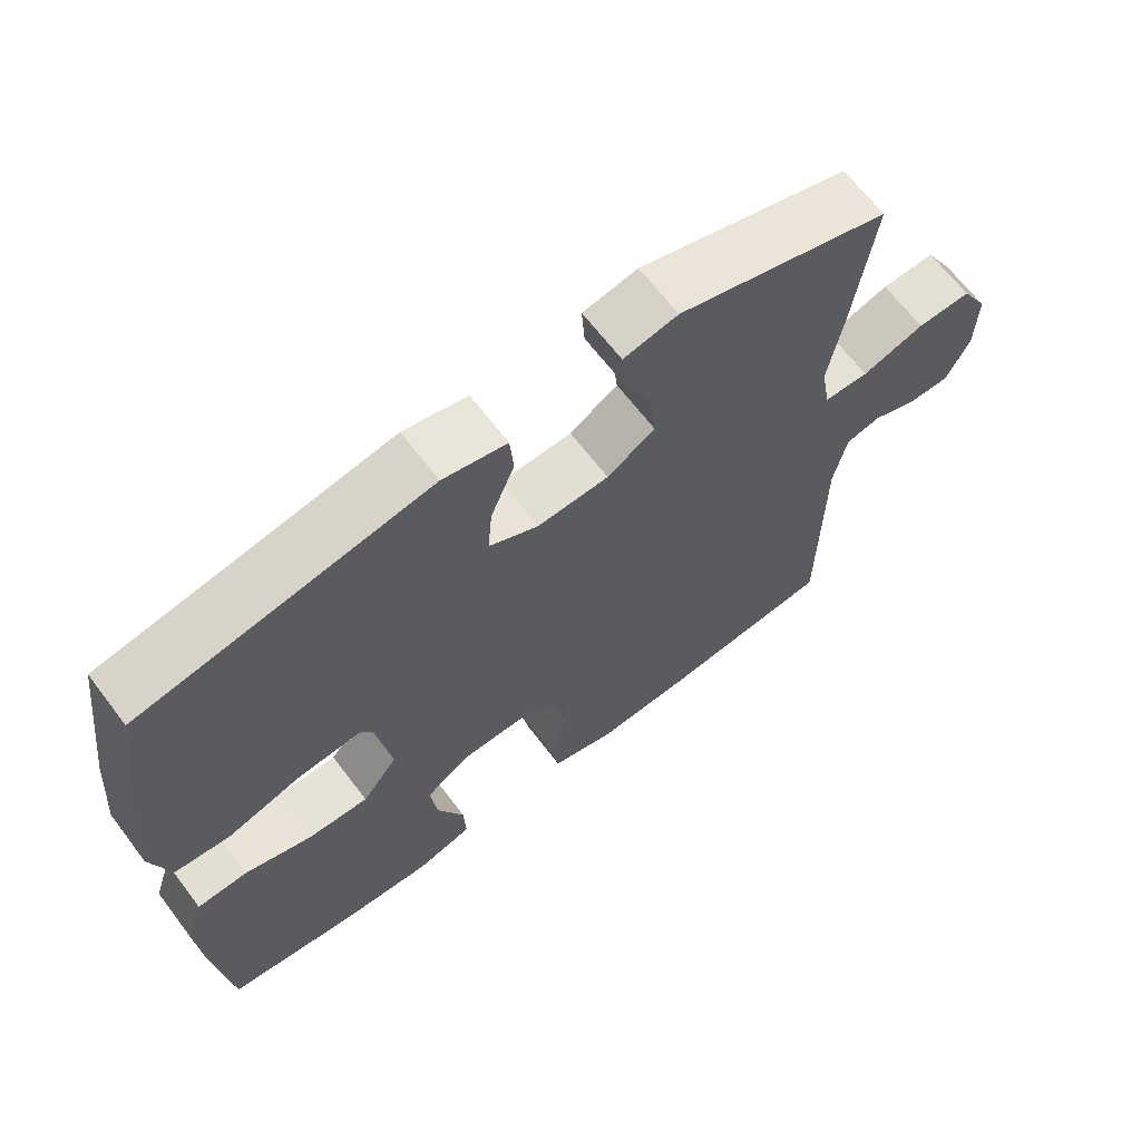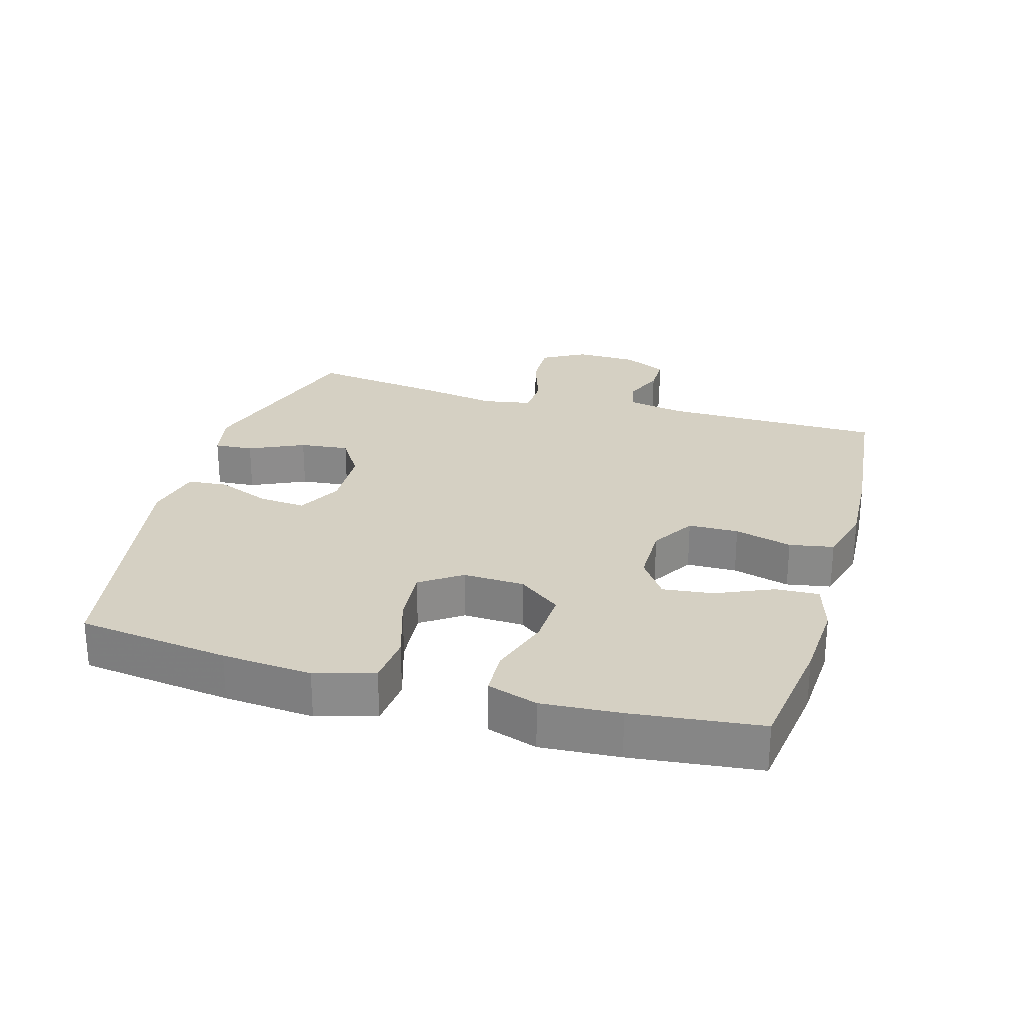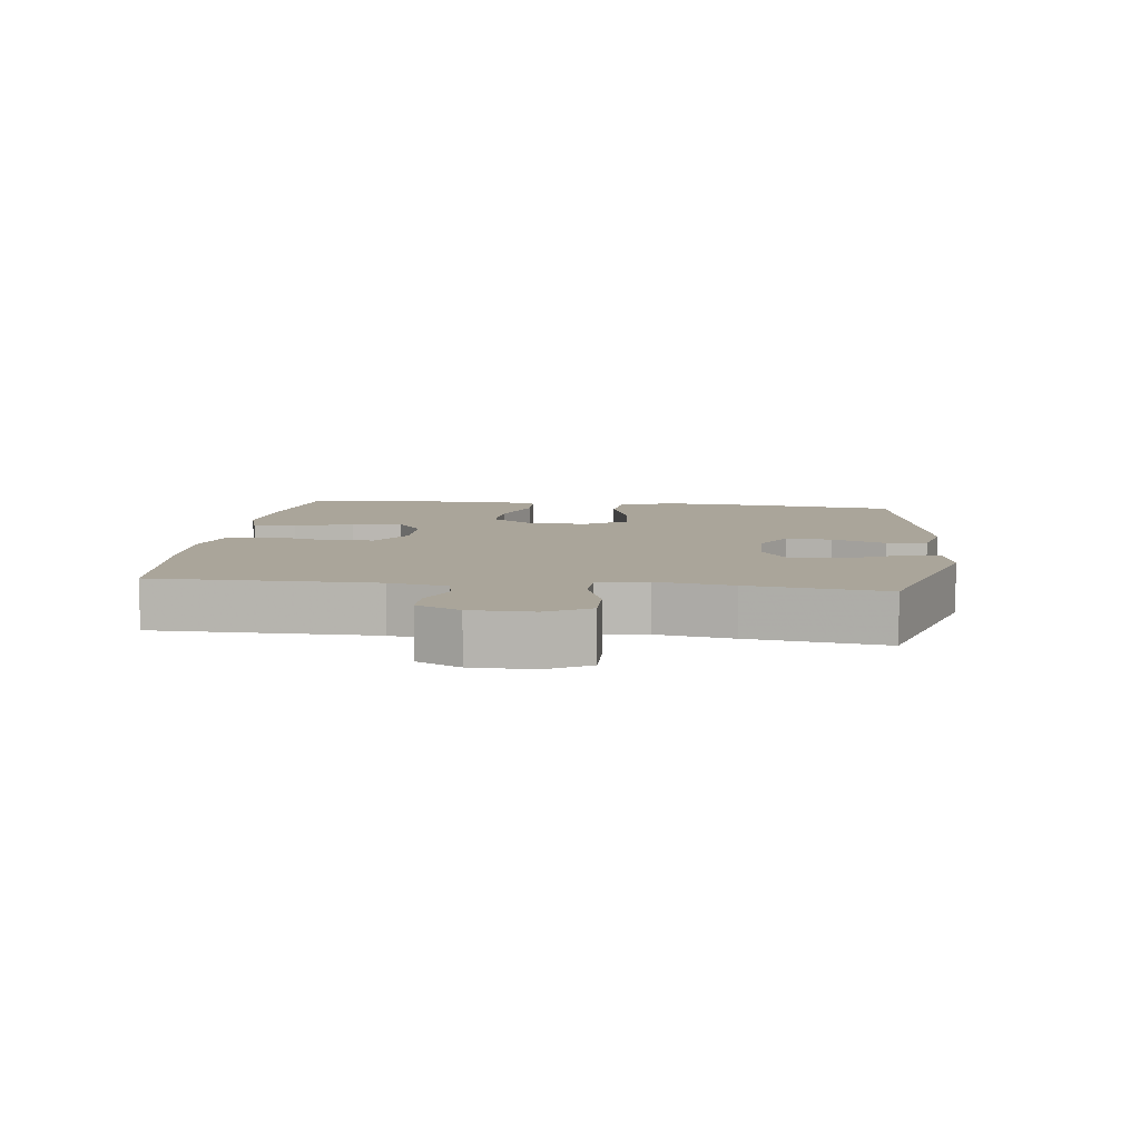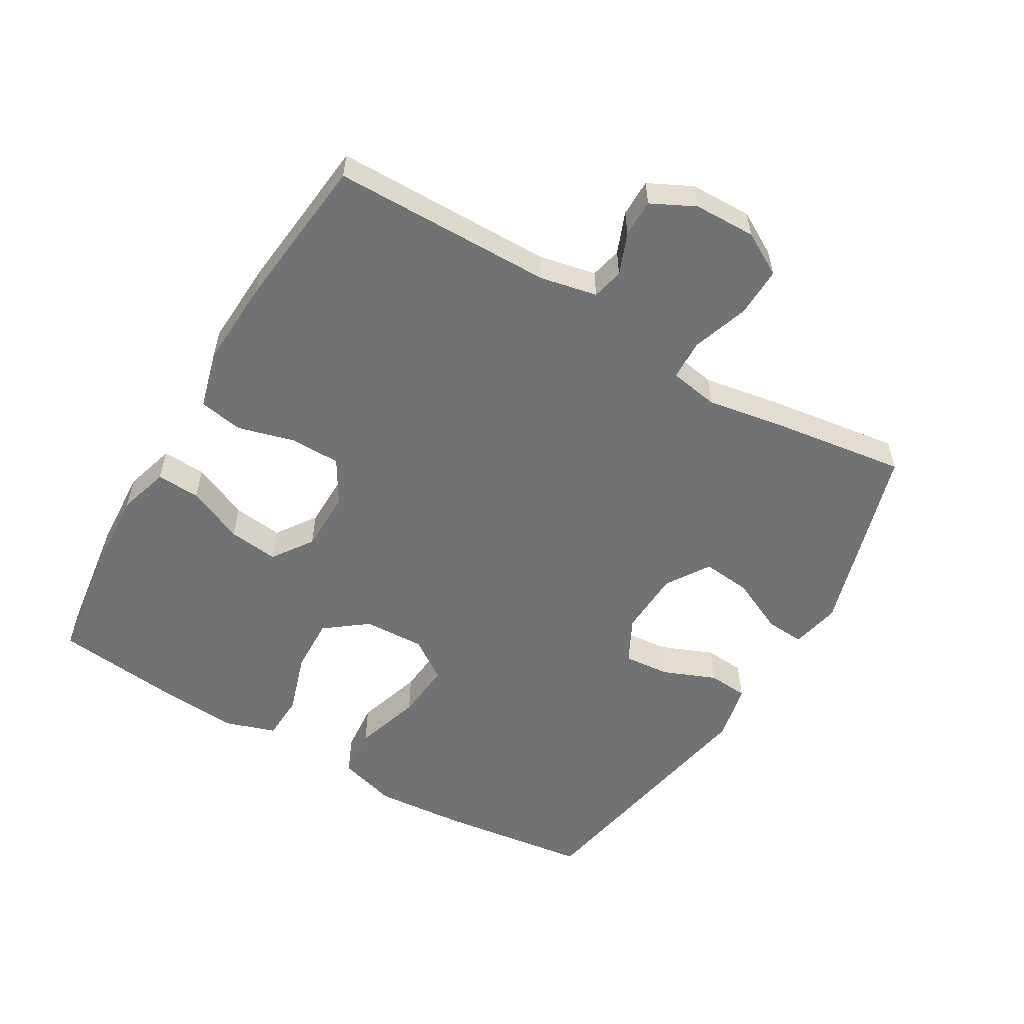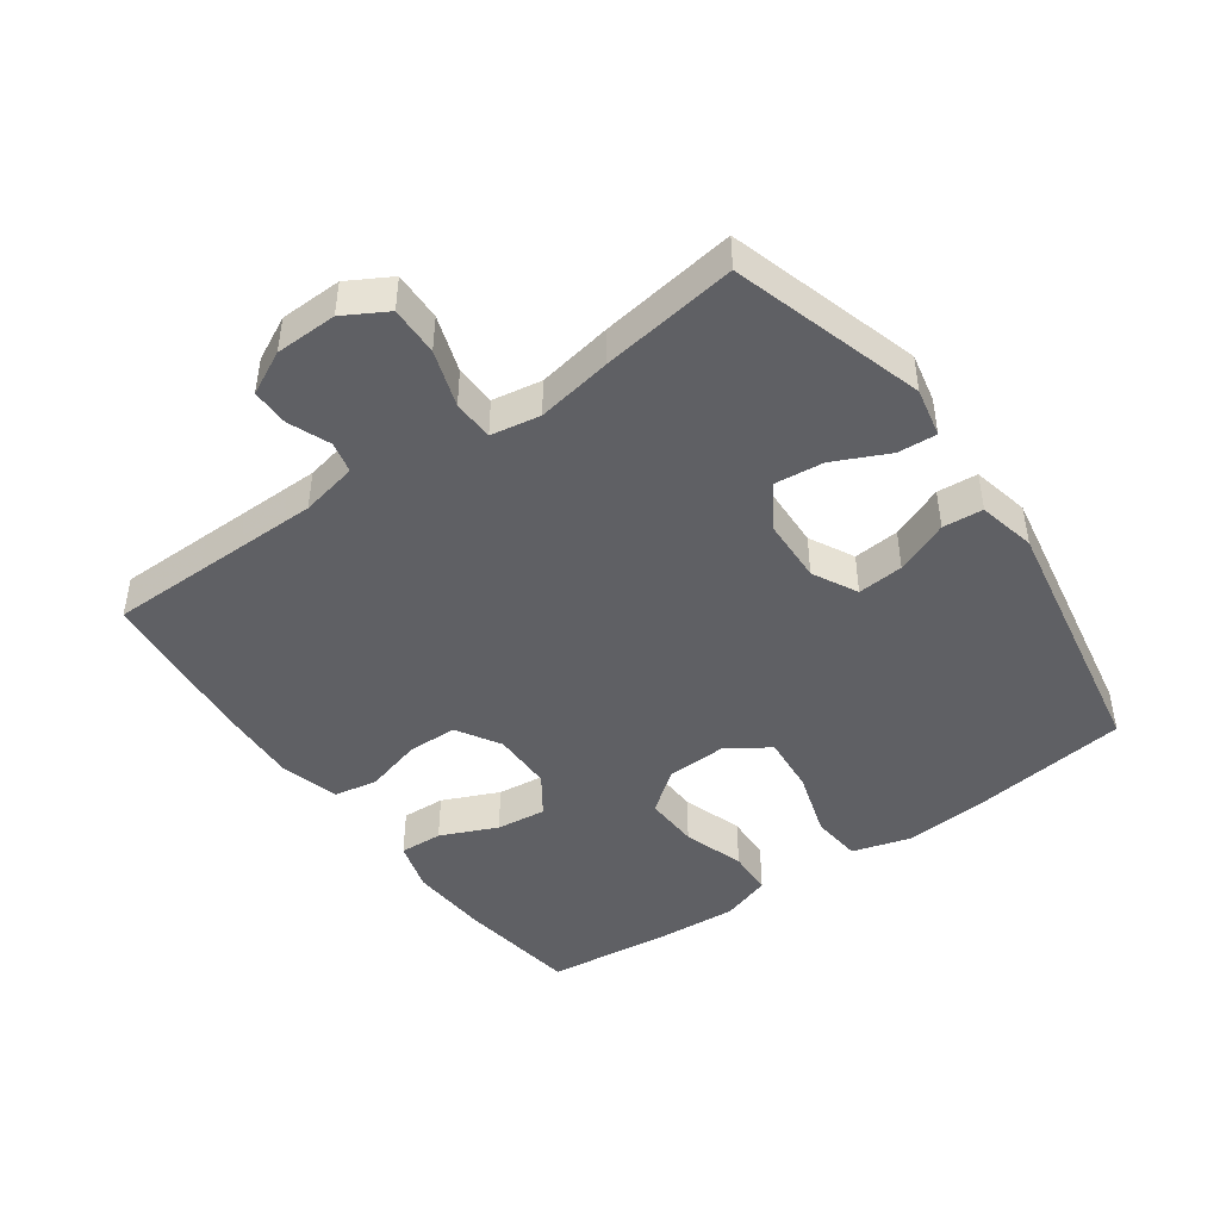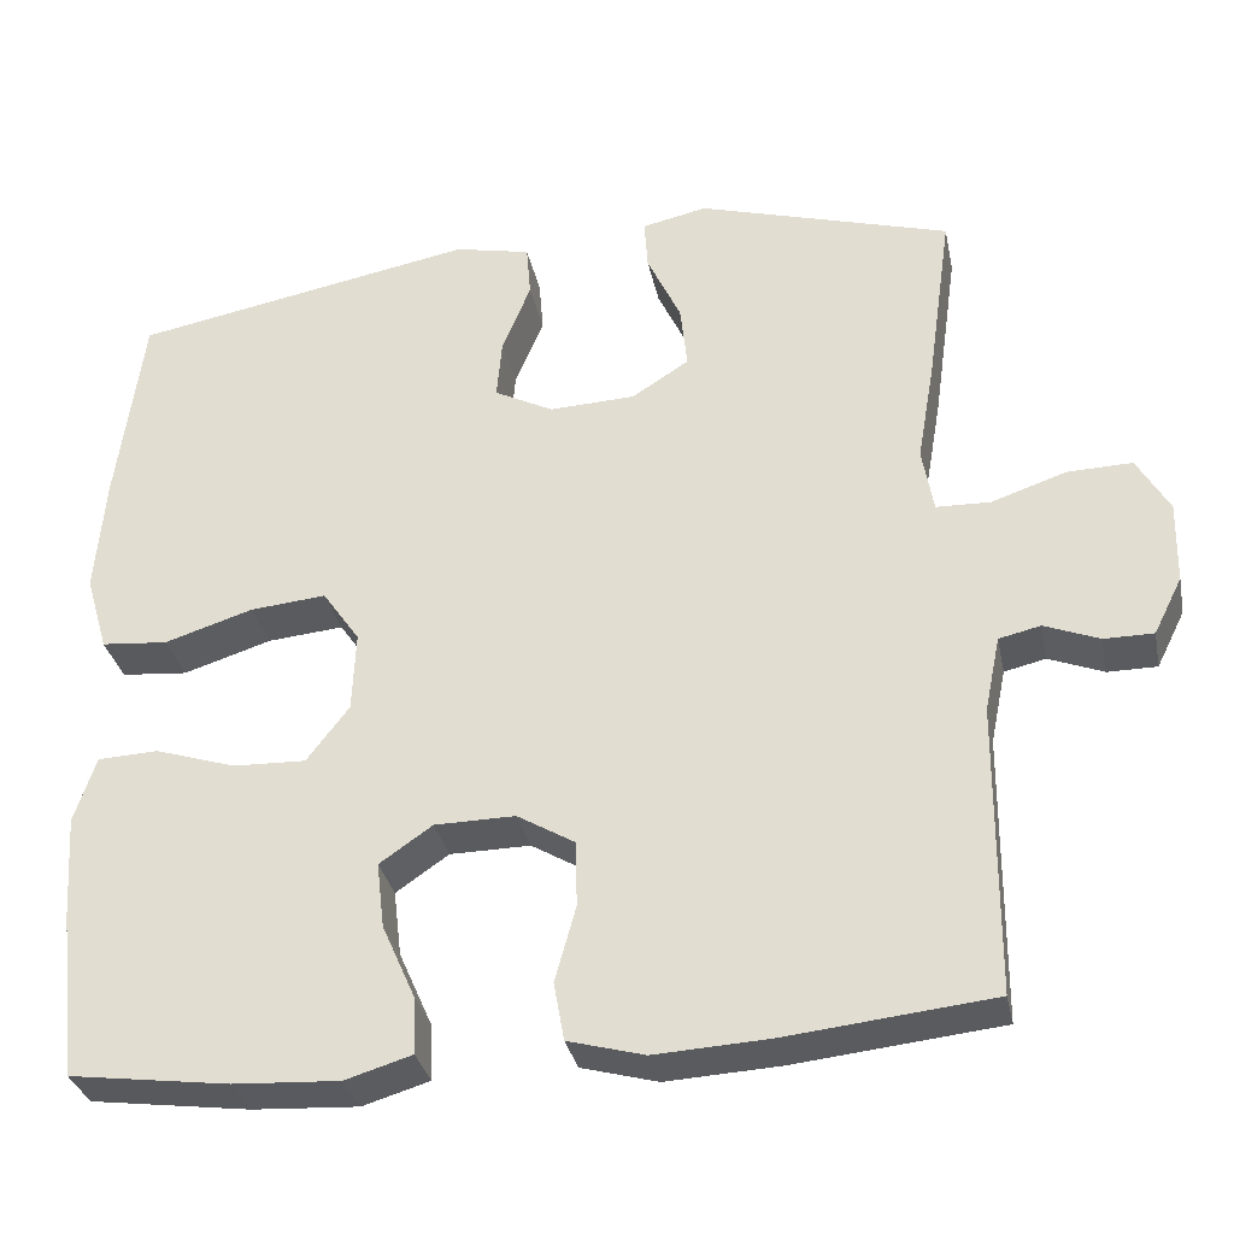
<metadata>
{"format":"obj","ext":"obj","renderer":"f3d","projection":"perspective","resolution":1024,"background":"white","views":[{"elev":65.7,"azim":142.8,"up":"+Z"},{"elev":26.1,"azim":106.1,"up":"+Y"},{"elev":7.7,"azim":-83.0,"up":"+Y"},{"elev":-55.6,"azim":-120.5,"up":"+Y"},{"elev":-45.2,"azim":-54.4,"up":"+Y"},{"elev":-32.5,"azim":-168.4,"up":"+Z"}]}
</metadata>
<code>
v 0.5 0.07 -0.5
v 0.316 0.07 -0.525
v 0.194 0.07 -0.532
v 0.117 0.07 -0.509
v 0.12 0.07 -0.443
v 0.158 0.07 -0.357
v 0.167 0.07 -0.281
v 0.106 0.07 -0.239
v 0.013 0.07 -0.238
v -0.054 0.07 -0.278
v -0.055 0.07 -0.354
v -0.031 0.07 -0.441
v -0.043 0.07 -0.508
v -0.131 0.07 -0.532
v -0.262 0.07 -0.525
v -0.5 0.07 -0.5
v -0.503 0.07 -0.165
v -0.521 0.07 -0.078
v -0.569 0.07 -0.067
v -0.632 0.07 -0.092
v -0.689 0.07 -0.092
v -0.722 0.07 -0.026
v -0.724 0.07 0.068
v -0.687 0.07 0.133
v -0.612 0.07 0.131
v -0.526 0.07 0.102
v -0.464 0.07 0.104
v -0.451 0.07 0.179
v -0.471 0.07 0.294
v -0.5 0.07 0.5
v -0.208 0.07 0.586
v -0.133 0.07 0.57
v -0.137 0.07 0.511
v -0.176 0.07 0.428
v -0.184 0.07 0.353
v -0.118 0.07 0.311
v -0.019 0.07 0.307
v 0.049 0.07 0.342
v 0.043 0.07 0.412
v 0.01 0.07 0.493
v 0.015 0.07 0.554
v 0.103 0.07 0.573
v 0.5 0.07 0.5
v 0.53 0.07 0.27
v 0.541 0.07 0.134
v 0.515 0.07 0.045
v 0.438 0.07 0.038
v 0.336 0.07 0.07
v 0.248 0.07 0.078
v 0.205 0.07 0.016
v 0.209 0.07 -0.077
v 0.258 0.07 -0.141
v 0.342 0.07 -0.138
v 0.435 0.07 -0.108
v 0.505 0.07 -0.111
v 0.53 0.07 -0.187
v 0.522 0.07 -0.306
v 0.5 0 -0.5
v 0.316 0 -0.525
v 0.194 0 -0.532
v 0.117 0 -0.509
v 0.12 0 -0.443
v 0.158 0 -0.357
v 0.167 0 -0.281
v 0.106 0 -0.239
v 0.013 0 -0.238
v -0.054 0 -0.278
v -0.055 0 -0.354
v -0.031 0 -0.441
v -0.043 0 -0.508
v -0.131 0 -0.532
v -0.262 0 -0.525
v -0.5 0 -0.5
v -0.503 0 -0.165
v -0.521 0 -0.078
v -0.569 0 -0.067
v -0.632 0 -0.092
v -0.689 0 -0.092
v -0.722 0 -0.026
v -0.724 0 0.068
v -0.687 0 0.133
v -0.612 0 0.131
v -0.526 0 0.102
v -0.464 0 0.104
v -0.451 0 0.179
v -0.471 0 0.294
v -0.5 0 0.5
v -0.208 0 0.586
v -0.133 0 0.57
v -0.137 0 0.511
v -0.176 0 0.428
v -0.184 0 0.353
v -0.118 0 0.311
v -0.019 0 0.307
v 0.049 0 0.342
v 0.043 0 0.412
v 0.01 0 0.493
v 0.015 0 0.554
v 0.103 0 0.573
v 0.5 0 0.5
v 0.53 0 0.27
v 0.541 0 0.134
v 0.515 0 0.045
v 0.438 0 0.038
v 0.336 0 0.07
v 0.248 0 0.078
v 0.205 0 0.016
v 0.209 0 -0.077
v 0.258 0 -0.141
v 0.342 0 -0.138
v 0.435 0 -0.108
v 0.505 0 -0.111
v 0.53 0 -0.187
v 0.522 0 -0.306
f 4 5 6
f 3 4 6
f 2 3 6
f 1 2 6
f 57 1 6
f 56 57 6
f 55 56 6
f 54 55 6
f 53 54 6
f 52 53 6 7
f 51 52 7 8
f 50 51 8 9
f 49 50 9 10
f 46 47 48
f 45 46 48
f 44 45 48
f 43 44 48
f 42 43 48
f 41 42 48
f 40 41 48
f 39 40 48
f 38 39 48 49
f 37 38 49 10
f 32 33 34
f 31 32 34
f 30 31 34
f 29 30 34
f 28 29 34
f 27 28 34 35
f 24 25 26
f 23 24 26
f 22 23 26
f 21 22 26
f 20 21 26
f 19 20 26
f 18 19 26 27
f 27 35 36
f 18 27 36
f 17 18 36
f 15 16 17
f 14 15 17
f 13 14 17
f 12 13 17
f 11 12 17
f 17 36 37 10
f 10 11 17
f 63 62 61
f 63 61 60
f 63 60 59
f 63 59 58
f 63 58 114
f 63 114 113
f 63 113 112
f 63 112 111
f 63 111 110
f 64 63 110 109
f 65 64 109 108
f 66 65 108 107
f 67 66 107 106
f 105 104 103
f 105 103 102
f 105 102 101
f 105 101 100
f 105 100 99
f 105 99 98
f 105 98 97
f 105 97 96
f 106 105 96 95
f 67 106 95 94
f 91 90 89
f 91 89 88
f 91 88 87
f 91 87 86
f 91 86 85
f 92 91 85 84
f 83 82 81
f 83 81 80
f 83 80 79
f 83 79 78
f 83 78 77
f 83 77 76
f 84 83 76 75
f 93 92 84
f 93 84 75
f 93 75 74
f 74 73 72
f 74 72 71
f 74 71 70
f 74 70 69
f 74 69 68
f 67 94 93 74
f 74 68 67
f 1 58 59 2
f 2 59 60 3
f 3 60 61 4
f 4 61 62 5
f 5 62 63 6
f 6 63 64 7
f 7 64 65 8
f 8 65 66 9
f 9 66 67 10
f 10 67 68 11
f 11 68 69 12
f 12 69 70 13
f 13 70 71 14
f 14 71 72 15
f 15 72 73 16
f 16 73 74 17
f 17 74 75 18
f 18 75 76 19
f 19 76 77 20
f 20 77 78 21
f 21 78 79 22
f 22 79 80 23
f 23 80 81 24
f 24 81 82 25
f 25 82 83 26
f 26 83 84 27
f 27 84 85 28
f 28 85 86 29
f 29 86 87 30
f 30 87 88 31
f 31 88 89 32
f 32 89 90 33
f 33 90 91 34
f 34 91 92 35
f 35 92 93 36
f 36 93 94 37
f 37 94 95 38
f 38 95 96 39
f 39 96 97 40
f 40 97 98 41
f 41 98 99 42
f 42 99 100 43
f 43 100 101 44
f 44 101 102 45
f 45 102 103 46
f 46 103 104 47
f 47 104 105 48
f 48 105 106 49
f 49 106 107 50
f 50 107 108 51
f 51 108 109 52
f 52 109 110 53
f 53 110 111 54
f 54 111 112 55
f 55 112 113 56
f 56 113 114 57
f 57 114 58 1

</code>
